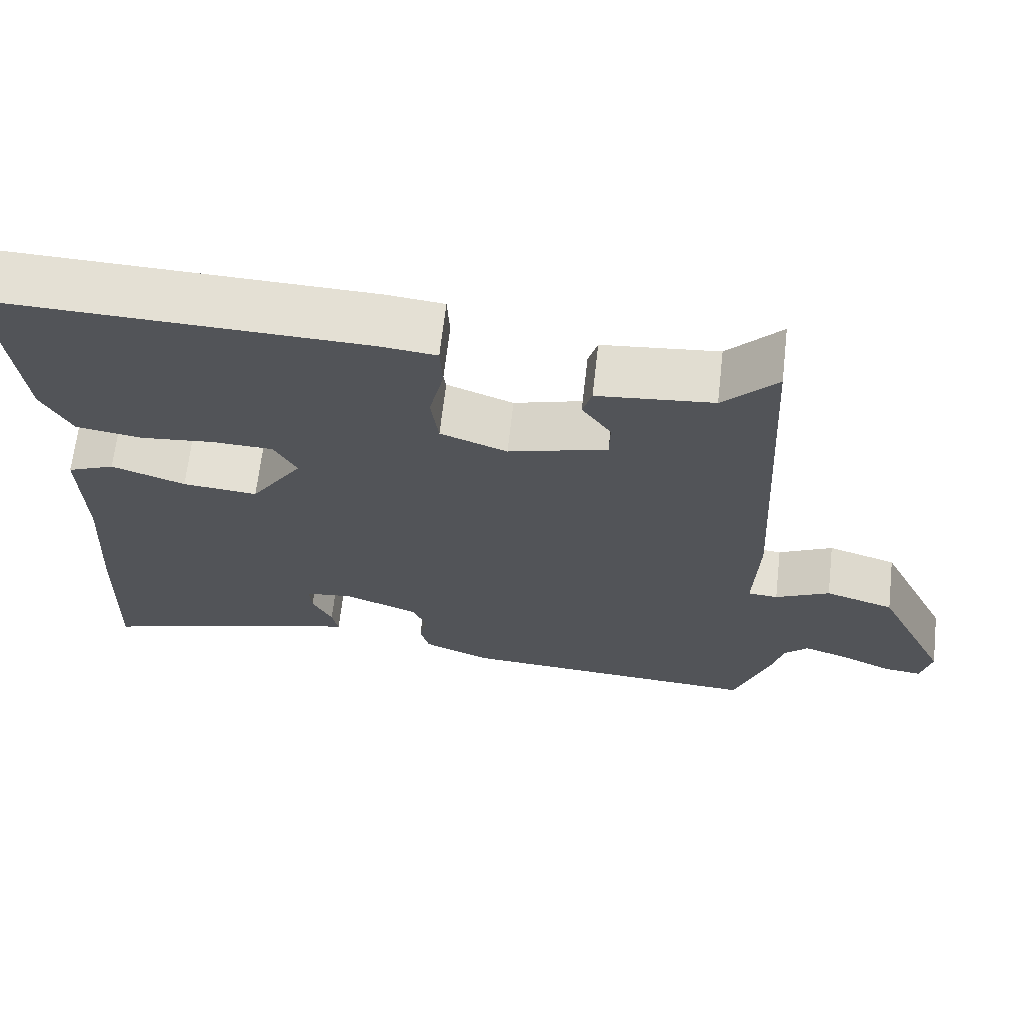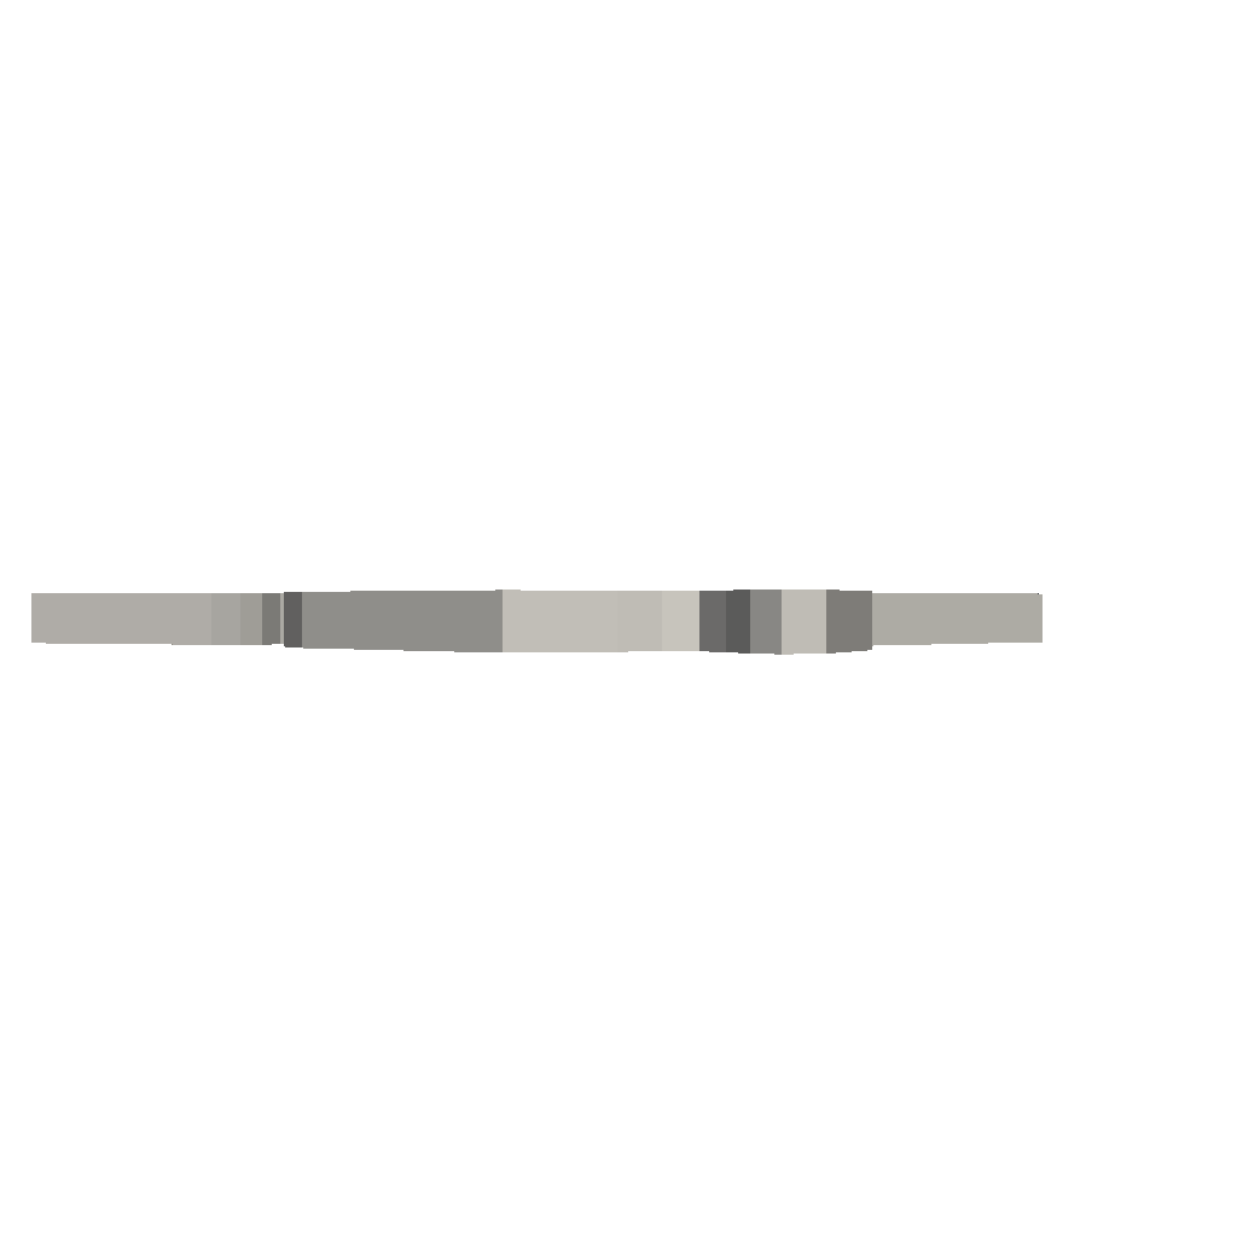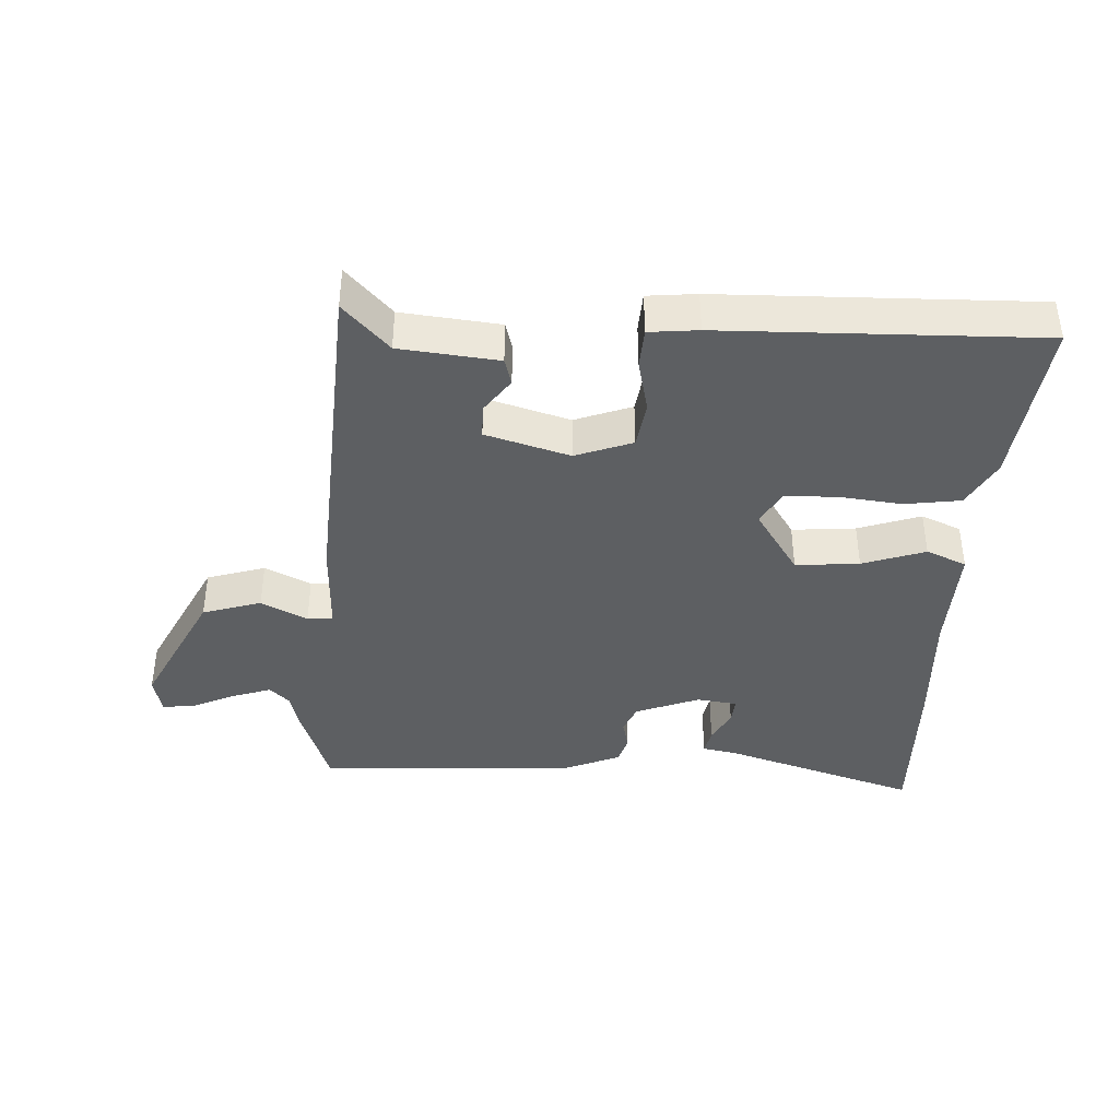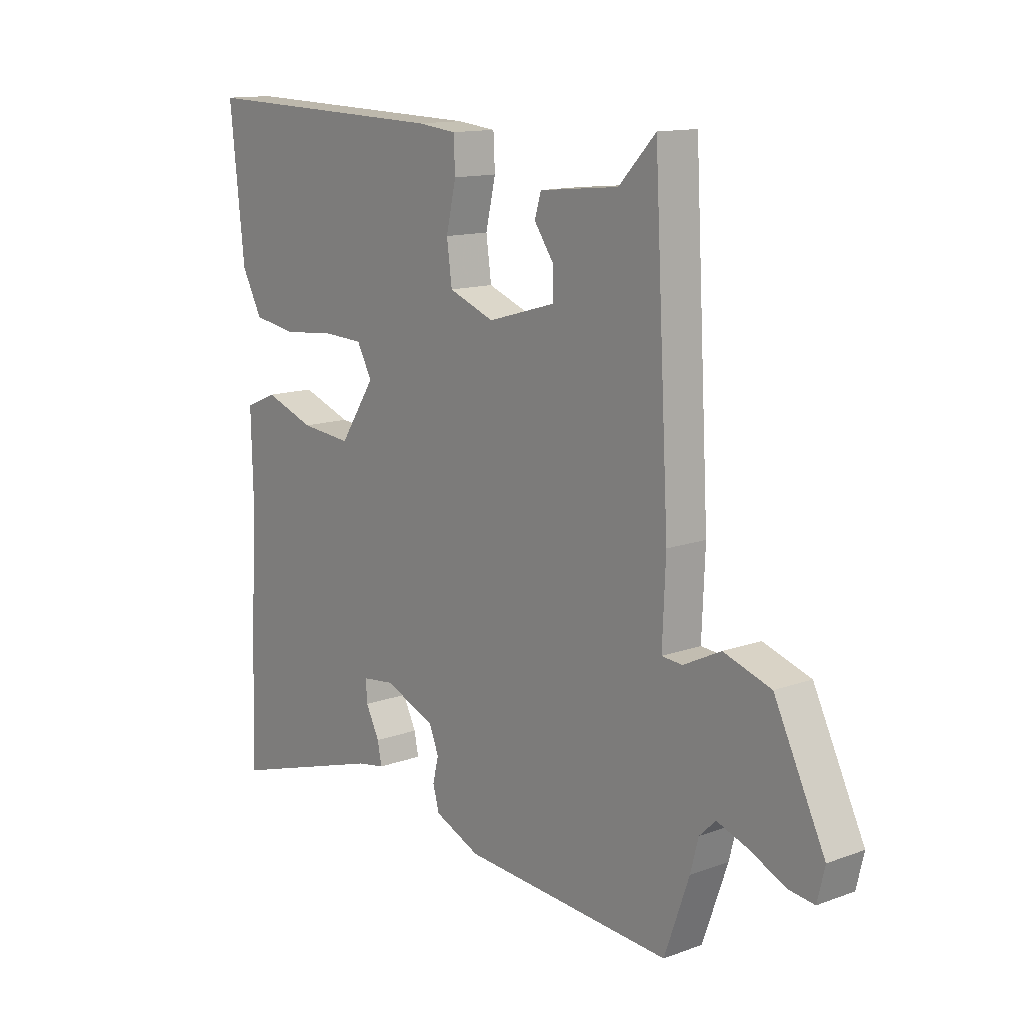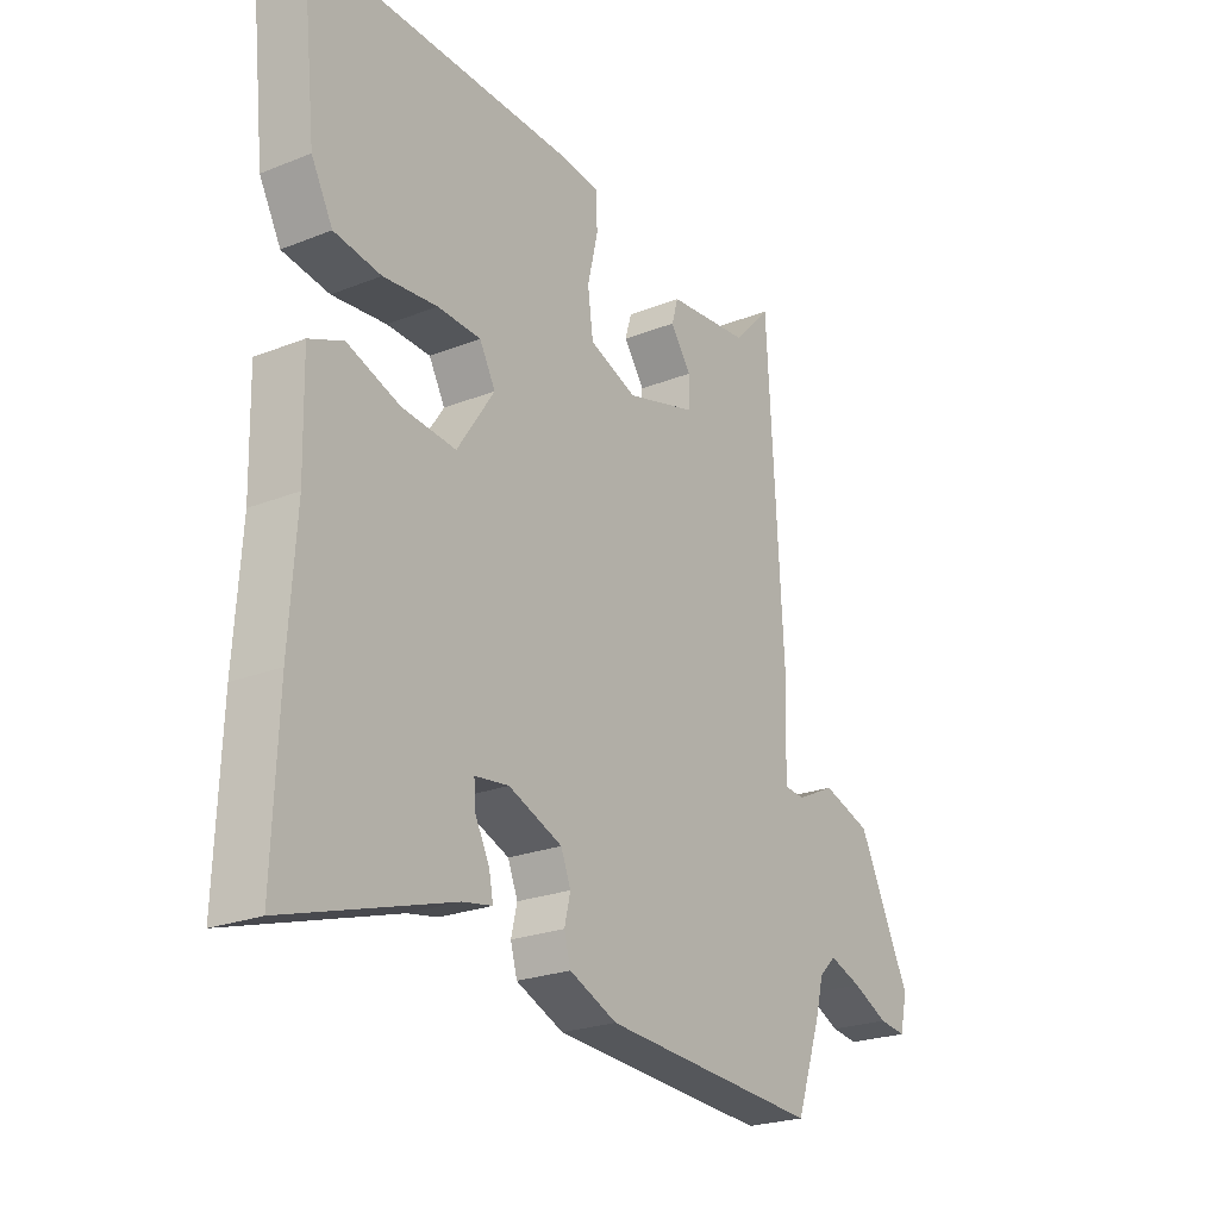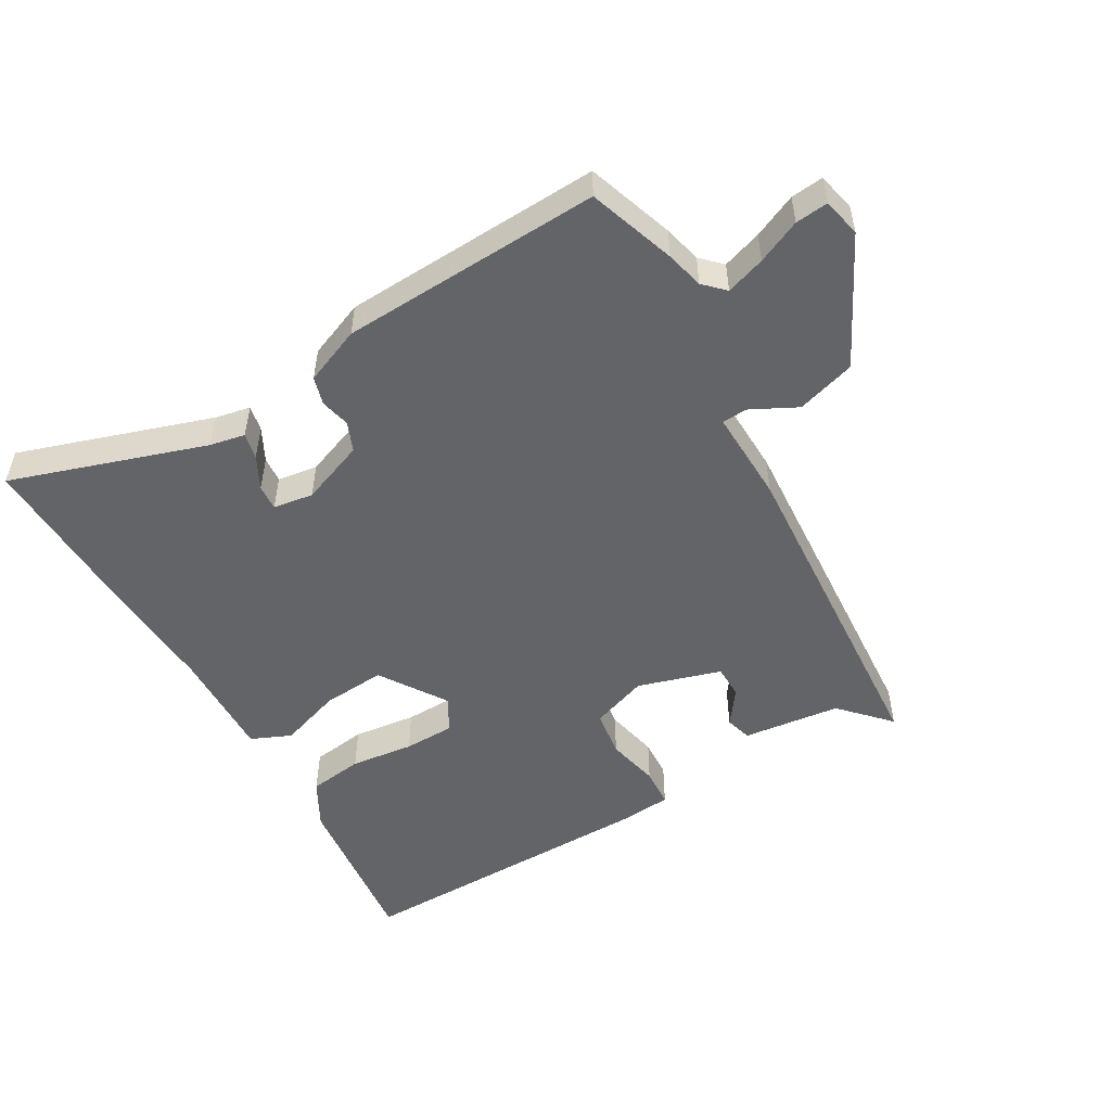
<metadata>
{"format":"obj","ext":"obj","renderer":"f3d","projection":"perspective","resolution":1024,"background":"white","views":[{"elev":66.4,"azim":-173.5,"up":"+Z"},{"elev":0.3,"azim":-134.7,"up":"+Y"},{"elev":-39.7,"azim":-3.4,"up":"+Y"},{"elev":13.3,"azim":-129.4,"up":"+Z"},{"elev":-23.8,"azim":123.5,"up":"+Z"},{"elev":-51.2,"azim":-150.7,"up":"+Y"}]}
</metadata>
<code>
v -0.446 0.07 0.532
v -0.376 0.07 0.459
v -0.225 0.07 0.444
v -0.213 0.07 0.403
v -0.251 0.07 0.349
v -0.25 0.07 0.297
v -0.121 0.07 0.26
v -0.034 0.07 0.293
v -0.024 0.07 0.366
v -0.043 0.07 0.448
v -0.04 0.07 0.509
v 0.035 0.07 0.517
v 0.519 0.07 0.531
v 0.491 0.07 0.271
v 0.452 0.07 0.198
v 0.367 0.07 0.185
v 0.269 0.07 0.195
v 0.19 0.07 0.192
v 0.161 0.07 0.139
v 0.229 0.07 0.037
v 0.327 0.07 0.046
v 0.423 0.07 0.08
v 0.485 0.07 0.054
v 0.481 0.07 -0.116
v 0.493 0.07 -0.308
v 0.502 0.07 -0.558
v 0.201 0.07 -0.464
v 0.147 0.07 -0.454
v 0.155 0.07 -0.414
v 0.181 0.07 -0.363
v 0.184 0.07 -0.323
v 0.122 0.07 -0.315
v 0.024 0.07 -0.354
v 0.006 0.07 -0.399
v 0.017 0.07 -0.445
v 0.005 0.07 -0.488
v -0.082 0.07 -0.525
v -0.482 0.07 -0.55
v -0.529 0.07 -0.417
v -0.544 0.07 -0.359
v -0.575 0.07 -0.329
v -0.635 0.07 -0.35
v -0.701 0.07 -0.381
v -0.751 0.07 -0.387
v -0.765 0.07 -0.328
v -0.669 0.07 -0.132
v -0.579 0.07 -0.103
v -0.508 0.07 -0.138
v -0.469 0.07 -0.135
v -0.475 0.07 0.009
v -0.446 0 0.532
v -0.376 0 0.459
v -0.225 0 0.444
v -0.213 0 0.403
v -0.251 0 0.349
v -0.25 0 0.297
v -0.121 0 0.26
v -0.034 0 0.293
v -0.024 0 0.366
v -0.043 0 0.448
v -0.04 0 0.509
v 0.035 0 0.517
v 0.519 0 0.531
v 0.491 0 0.271
v 0.452 0 0.198
v 0.367 0 0.185
v 0.269 0 0.195
v 0.19 0 0.192
v 0.161 0 0.139
v 0.229 0 0.037
v 0.327 0 0.046
v 0.423 0 0.08
v 0.485 0 0.054
v 0.481 0 -0.116
v 0.493 0 -0.308
v 0.502 0 -0.558
v 0.201 0 -0.464
v 0.147 0 -0.454
v 0.155 0 -0.414
v 0.181 0 -0.363
v 0.184 0 -0.323
v 0.122 0 -0.315
v 0.024 0 -0.354
v 0.006 0 -0.399
v 0.017 0 -0.445
v 0.005 0 -0.488
v -0.082 0 -0.525
v -0.482 0 -0.55
v -0.529 0 -0.417
v -0.544 0 -0.359
v -0.575 0 -0.329
v -0.635 0 -0.35
v -0.701 0 -0.381
v -0.751 0 -0.387
v -0.765 0 -0.328
v -0.669 0 -0.132
v -0.579 0 -0.103
v -0.508 0 -0.138
v -0.469 0 -0.135
v -0.475 0 0.009
f 49 50 1 2
f 45 46 47 48
f 45 48 49
f 42 43 44 45
f 41 42 45 49
f 40 41 49
f 39 40 49
f 38 39 49
f 34 35 36 37
f 33 34 37 38
f 32 33 38 49
f 27 28 29 30
f 27 30 31
f 24 25 26 27
f 24 27 31
f 21 22 23 24
f 20 21 24 31
f 19 20 31 32
f 14 15 16 17
f 14 17 18
f 13 14 18
f 12 13 18
f 9 10 11 12
f 8 9 12 18
f 7 8 18 19
f 2 3 4 5
f 2 5 6
f 49 2 6
f 19 32 49
f 6 7 19 49
f 52 51 100 99
f 98 97 96 95
f 99 98 95
f 95 94 93 92
f 99 95 92 91
f 99 91 90
f 99 90 89
f 99 89 88
f 87 86 85 84
f 88 87 84 83
f 99 88 83 82
f 80 79 78 77
f 81 80 77
f 77 76 75 74
f 81 77 74
f 74 73 72 71
f 81 74 71 70
f 82 81 70 69
f 67 66 65 64
f 68 67 64
f 68 64 63
f 68 63 62
f 62 61 60 59
f 68 62 59 58
f 69 68 58 57
f 55 54 53 52
f 56 55 52
f 56 52 99
f 99 82 69
f 99 69 57 56
f 1 51 52 2
f 2 52 53 3
f 3 53 54 4
f 4 54 55 5
f 5 55 56 6
f 6 56 57 7
f 7 57 58 8
f 8 58 59 9
f 9 59 60 10
f 10 60 61 11
f 11 61 62 12
f 12 62 63 13
f 13 63 64 14
f 14 64 65 15
f 15 65 66 16
f 16 66 67 17
f 17 67 68 18
f 18 68 69 19
f 19 69 70 20
f 20 70 71 21
f 21 71 72 22
f 22 72 73 23
f 23 73 74 24
f 24 74 75 25
f 25 75 76 26
f 26 76 77 27
f 27 77 78 28
f 28 78 79 29
f 29 79 80 30
f 30 80 81 31
f 31 81 82 32
f 32 82 83 33
f 33 83 84 34
f 34 84 85 35
f 35 85 86 36
f 36 86 87 37
f 37 87 88 38
f 38 88 89 39
f 39 89 90 40
f 40 90 91 41
f 41 91 92 42
f 42 92 93 43
f 43 93 94 44
f 44 94 95 45
f 45 95 96 46
f 46 96 97 47
f 47 97 98 48
f 48 98 99 49
f 49 99 100 50
f 50 100 51 1

</code>
